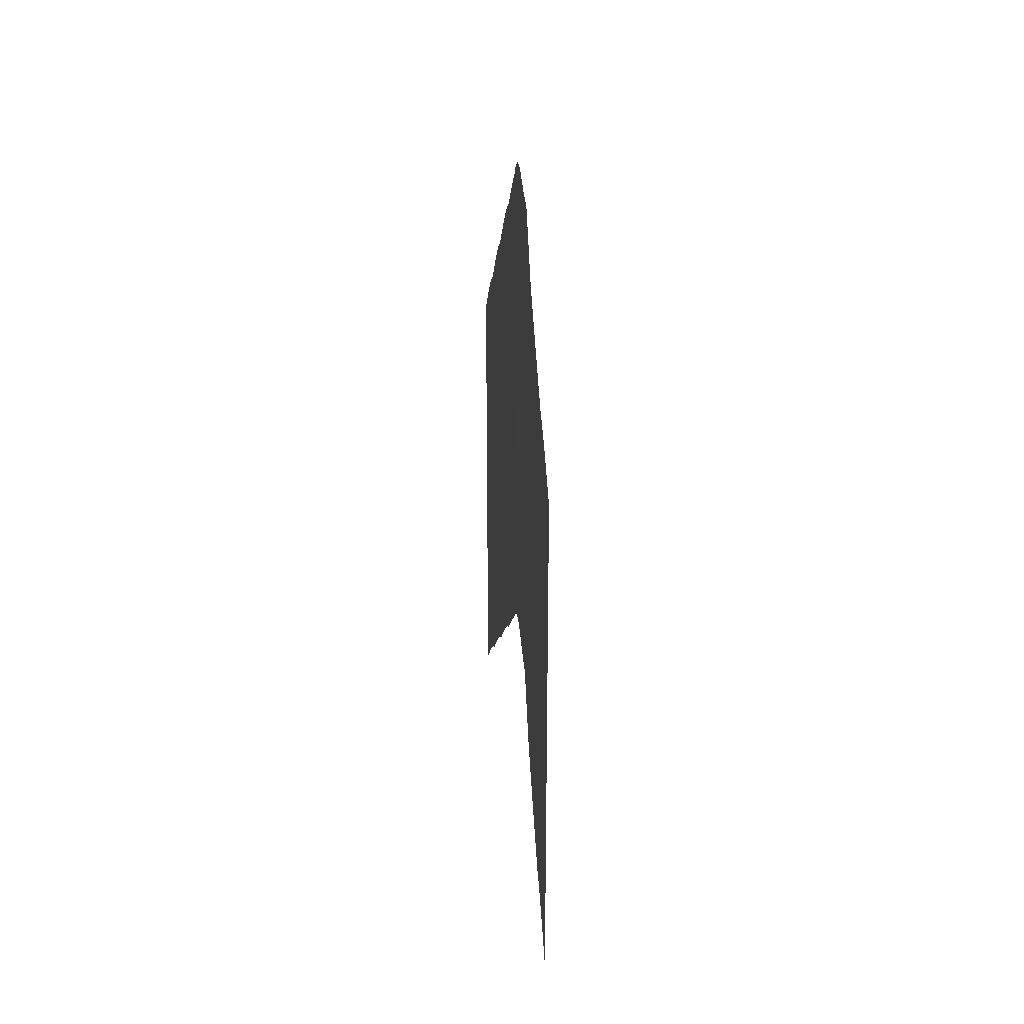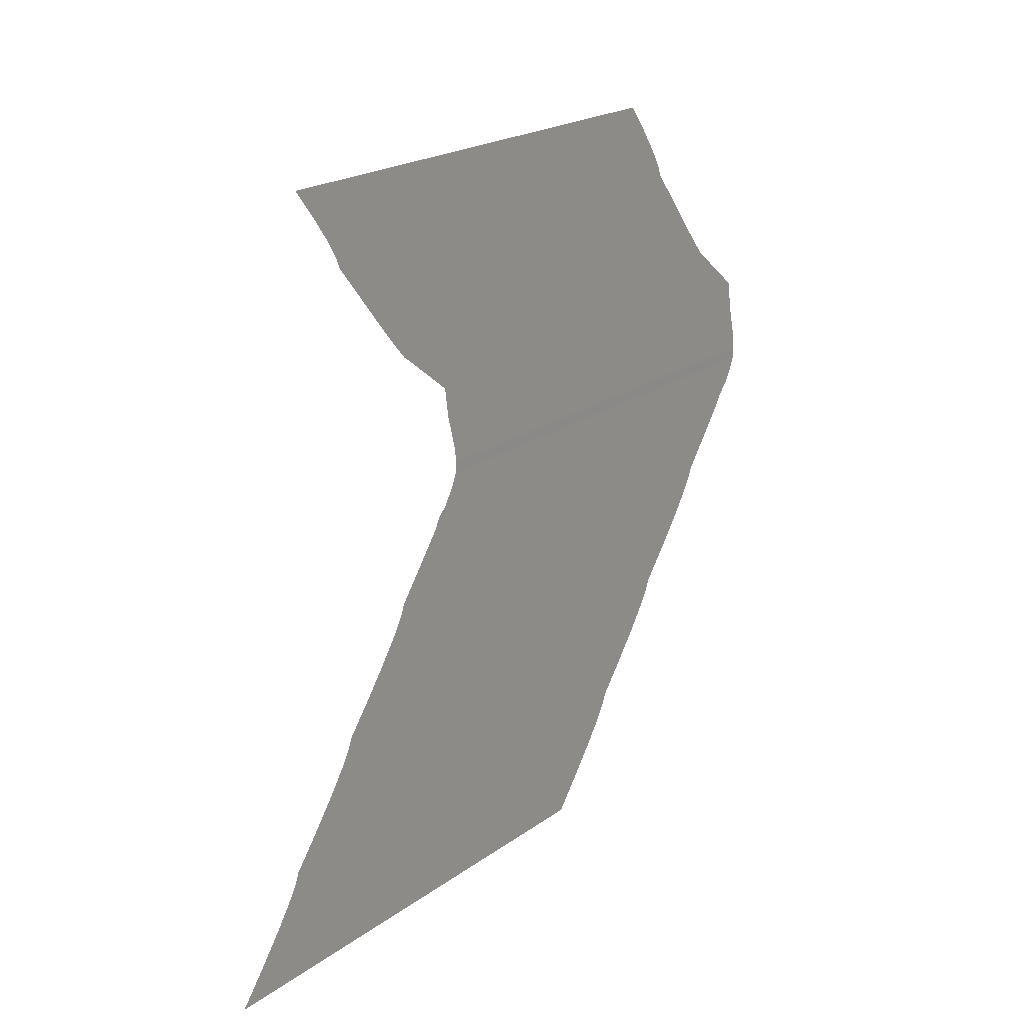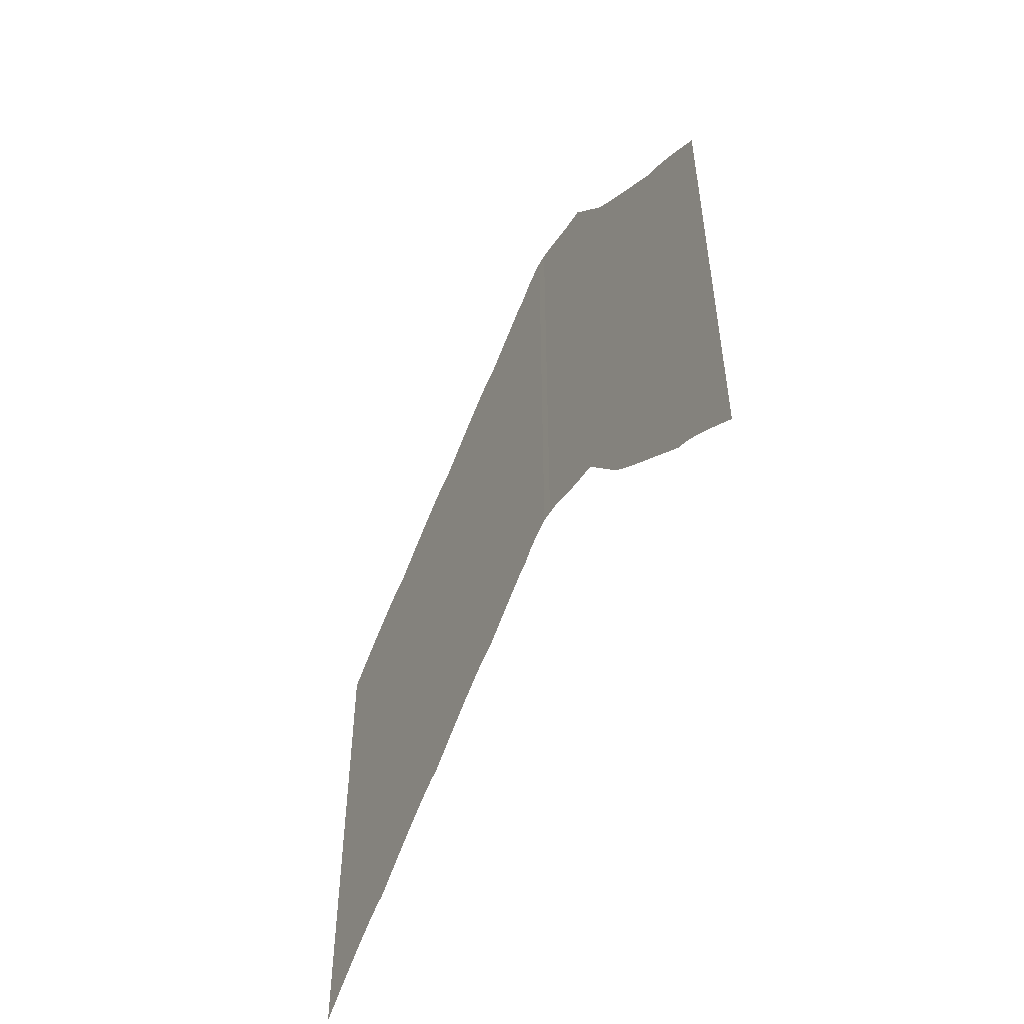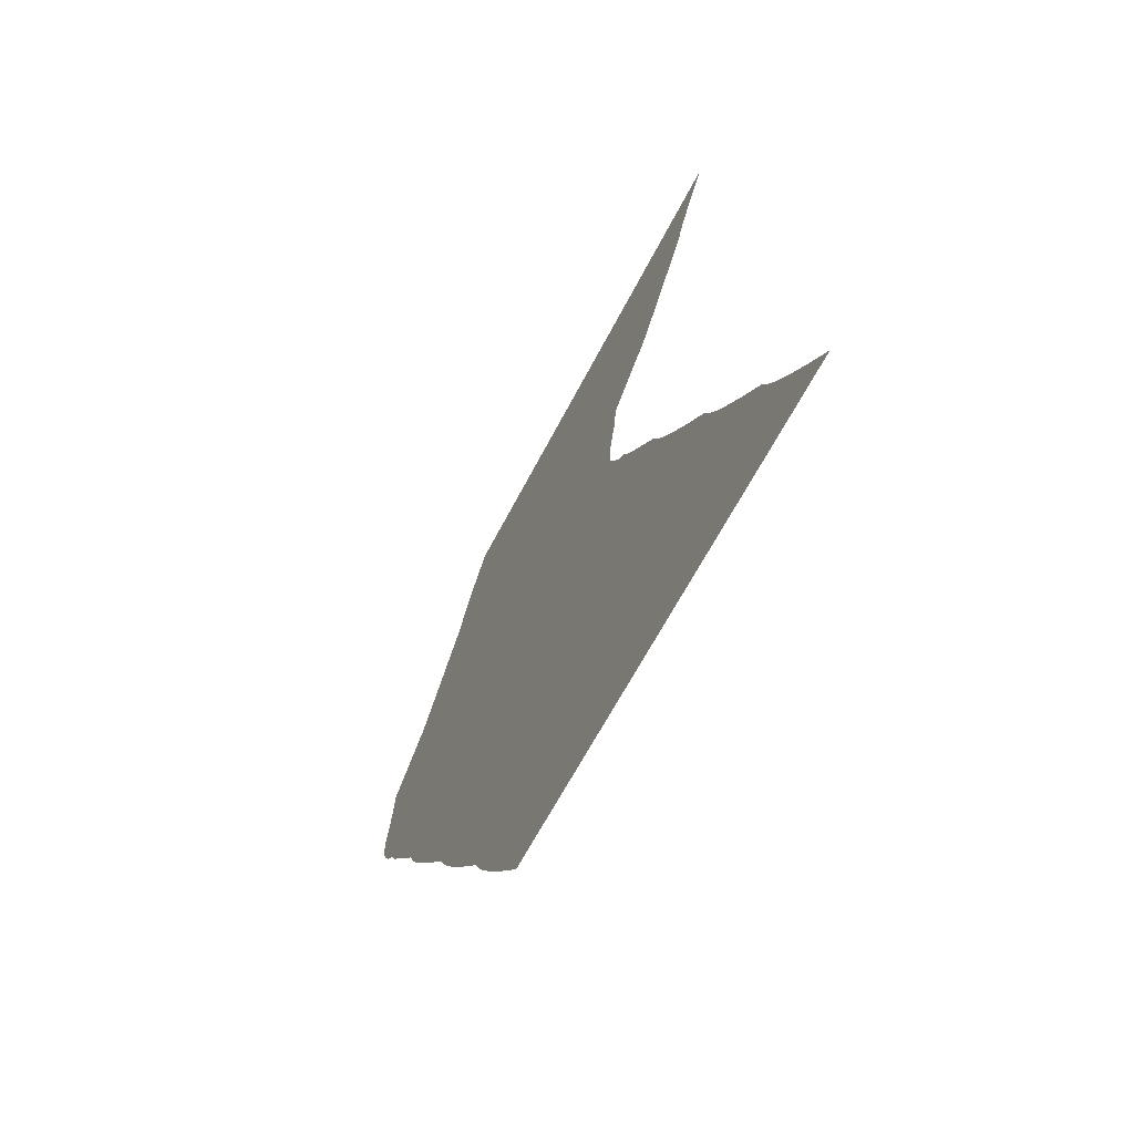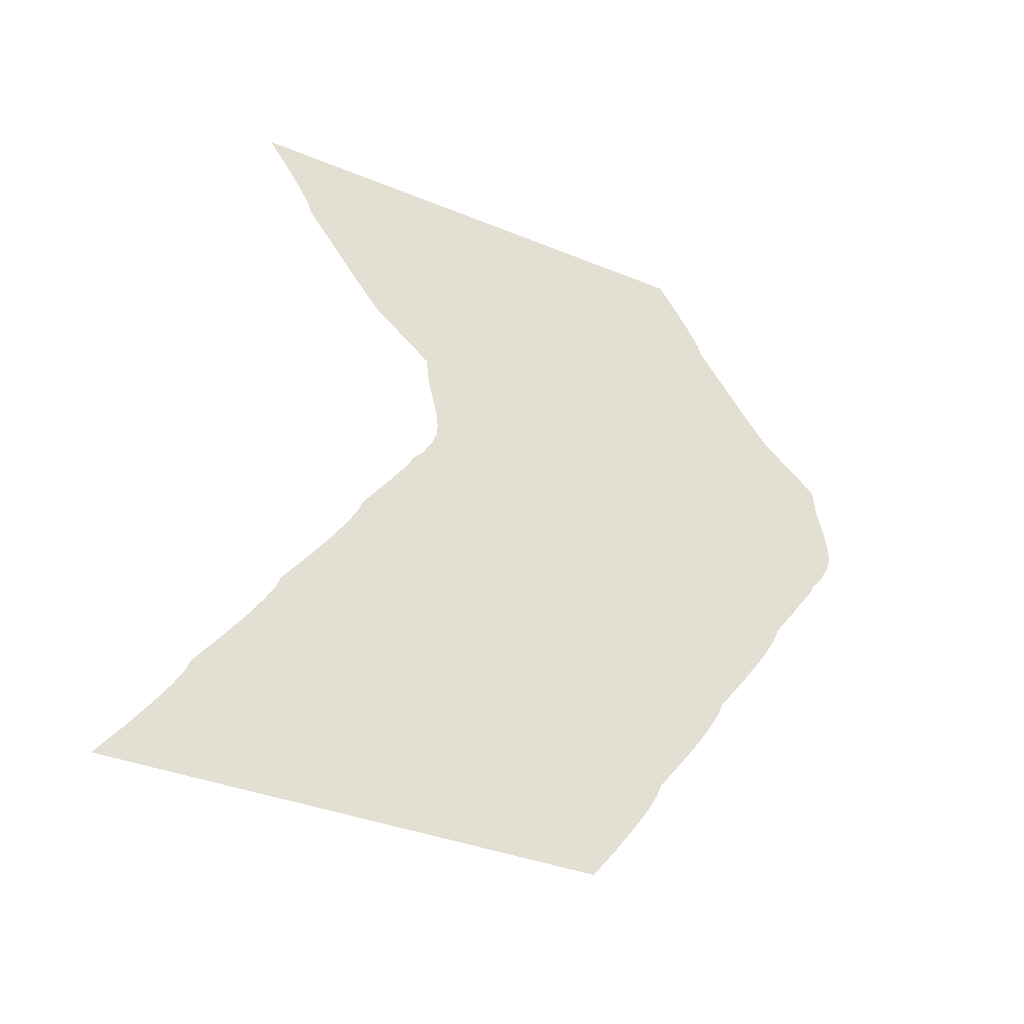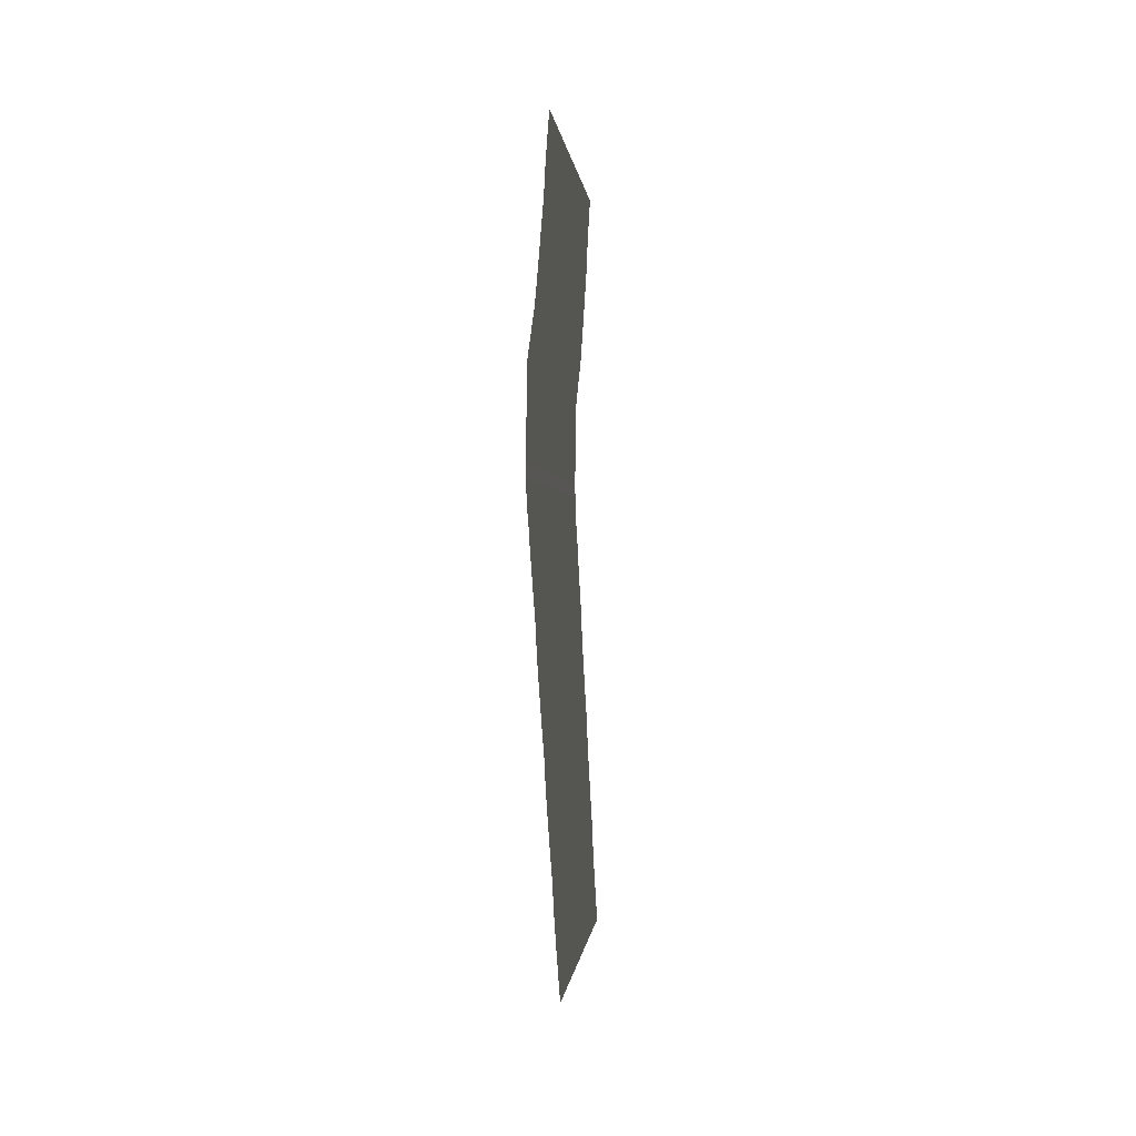
<metadata>
{"format":"obj","ext":"obj","renderer":"f3d","projection":"perspective","resolution":1024,"background":"white","views":[{"elev":26.5,"azim":-4.7,"up":"+Y"},{"elev":21.4,"azim":38.9,"up":"+Z"},{"elev":-51.4,"azim":-29.0,"up":"+Y"},{"elev":-63.9,"azim":-27.4,"up":"+Z"},{"elev":-35.1,"azim":61.1,"up":"+Z"},{"elev":-0.0,"azim":-175.5,"up":"+Z"}]}
</metadata>
<code>
g default
v -311.5 -90.33 1
v -311.5 -90.43 -1
v -311.5 -90.49 3
v -311.5 -91.23 6
v -311.5 -92.29 10
v -311.5 -92.95 15
v -311.5 -100.5 21
v -311.5 -103.2 23
v -311.5 -105.8 26
v -311.5 -109.1 30
v -311.5 -113 35
v -311.5 -117.8 41
v -311.5 -118.6 43
v -311.5 -120.4 46
v -311.5 -123.2 50
v -311.5 -127 55
v -311.5 -91.23 -3
v -311.5 -93.01 -6
v -311.5 -96.01 -10
v -311.5 -99.81 -15
v -311.5 -104.4 -21
v -311.5 -105.2 -23
v -311.5 -107 -26
v -311.5 -109.8 -30
v -311.5 -113.6 -35
v -311.5 -118.4 -41
v -311.5 -119.2 -43
v -311.5 -121 -46
v -311.5 -123.8 -50
v -311.5 -127.6 -55
v -311.5 -132.4 -61
v -311.5 -133.2 -63
v -311.5 -135 -66
v -311.5 -137.8 -70
v -311.5 -141.6 -75
v -311.5 -146.4 -81
v -311.5 -92.13 -4.5
v -311.5 -94.94 -8
v -311.5 -177.4 -1
v -311.5 -177.3 1
v -311.5 -177.5 3
v -311.5 -178.2 6
v -311.5 -179.3 10
v -311.5 -179.9 15
v -311.5 -187.5 21
v -311.5 -190.2 23
v -311.5 -192.8 26
v -311.5 -196.1 30
v -311.5 -200 35
v -311.5 -204.8 41
v -311.5 -205.6 43
v -311.5 -207.4 46
v -311.5 -210.2 50
v -311.5 -214 55
v -311.5 -178.2 -3
v -311.5 -179.1 -4.5
v -311.5 -180 -6
v -311.5 -181.9 -8
v -311.5 -183 -10
v -311.5 -186.8 -15
v -311.5 -191.4 -21
v -311.5 -192.2 -23
v -311.5 -194 -26
v -311.5 -196.8 -30
v -311.5 -200.6 -35
v -311.5 -205.4 -41
v -311.5 -206.2 -43
v -311.5 -208 -46
v -311.5 -210.8 -50
v -311.5 -214.6 -55
v -311.5 -219.4 -61
v -311.5 -220.2 -63
v -311.5 -222 -66
v -311.5 -224.8 -70
v -311.5 -228.6 -75
v -311.5 -233.4 -81
g hillSide_04
f 1 2 39 40
f 3 1 40 41
f 4 3 41 42
f 5 4 42 43
f 6 5 43 44
f 7 6 44 45
f 8 7 45 46
f 9 8 46 47
f 10 9 47 48
f 11 10 48 49
f 12 11 49 50
f 13 12 50 51
f 14 13 51 52
f 15 14 52 53
f 16 15 53 54
f 2 17 55 39
f 17 37 56 55
f 18 38 58 57
f 19 20 60 59
f 20 21 61 60
f 21 22 62 61
f 22 23 63 62
f 23 24 64 63
f 24 25 65 64
f 25 26 66 65
f 26 27 67 66
f 27 28 68 67
f 28 29 69 68
f 29 30 70 69
f 30 31 71 70
f 31 32 72 71
f 32 33 73 72
f 33 34 74 73
f 34 35 75 74
f 35 36 76 75
f 37 18 57 56
f 38 19 59 58

</code>
